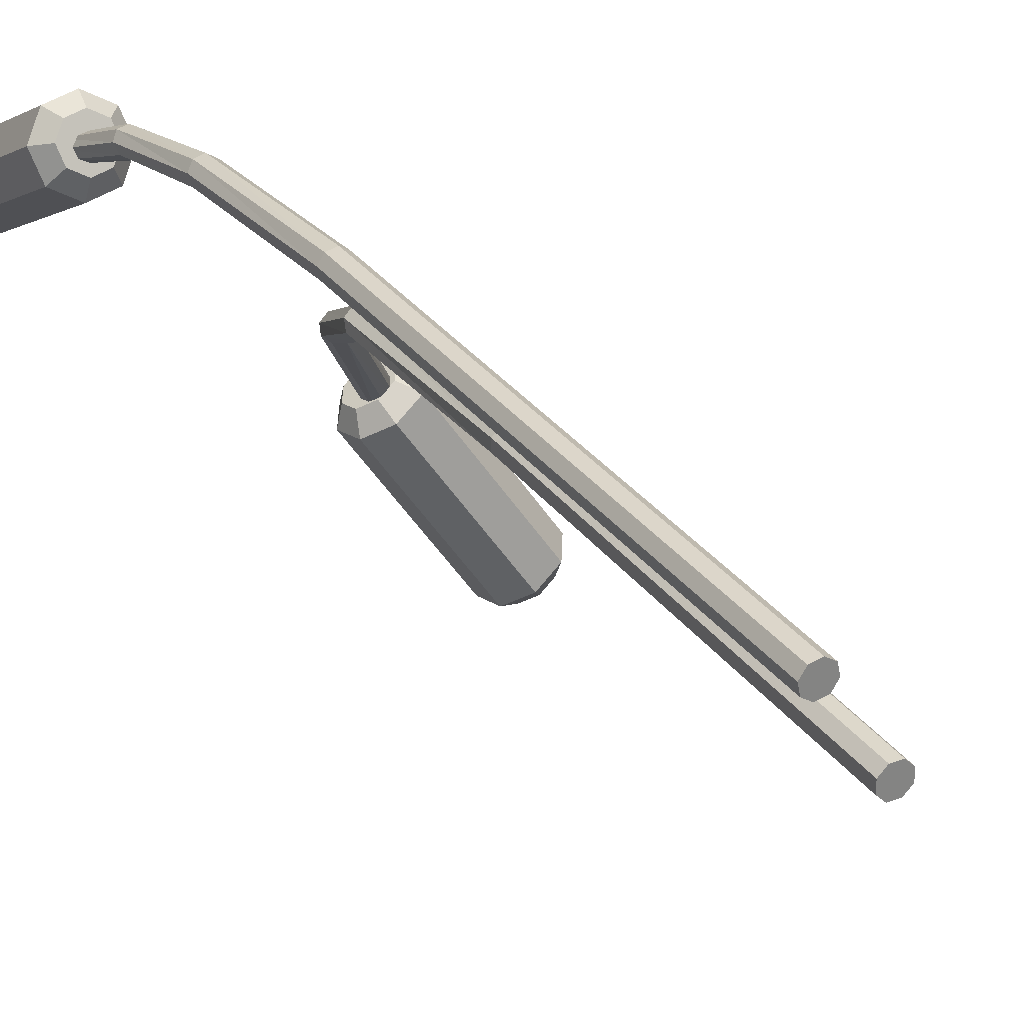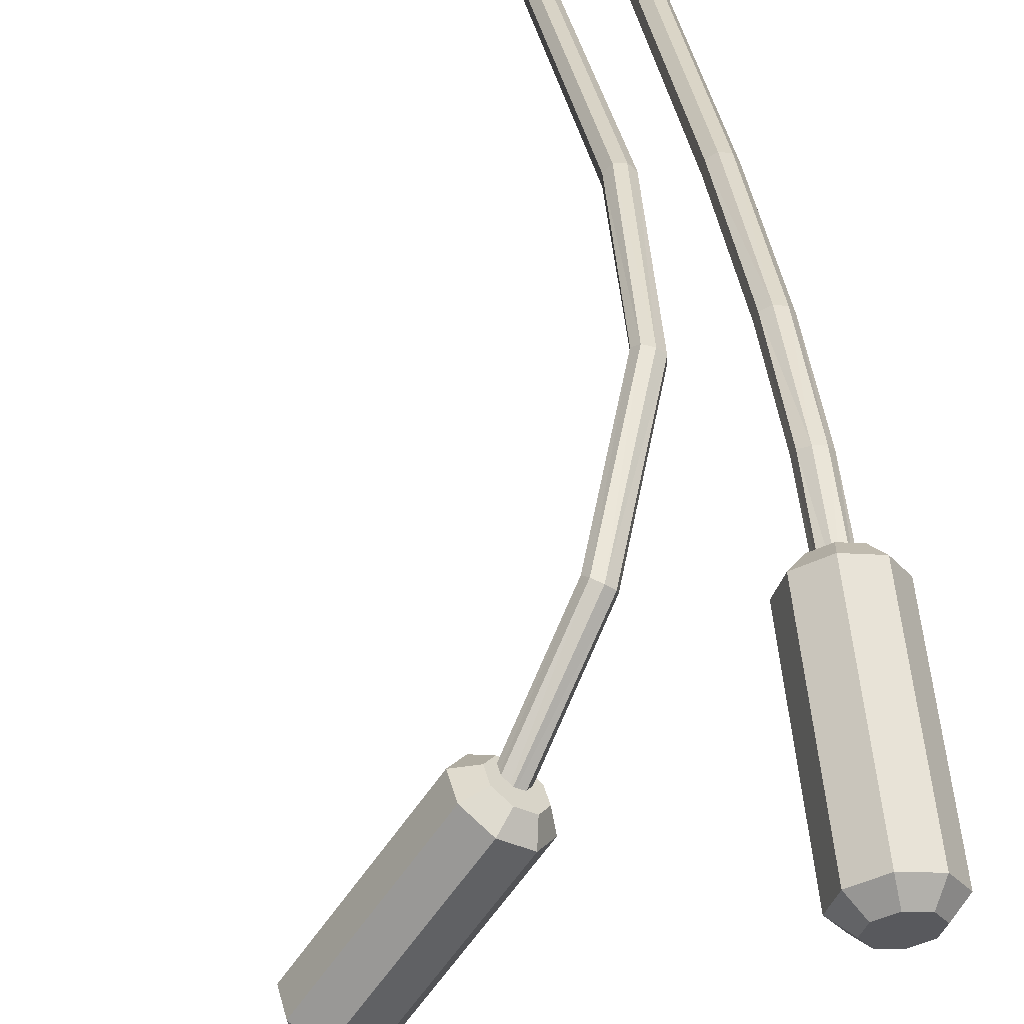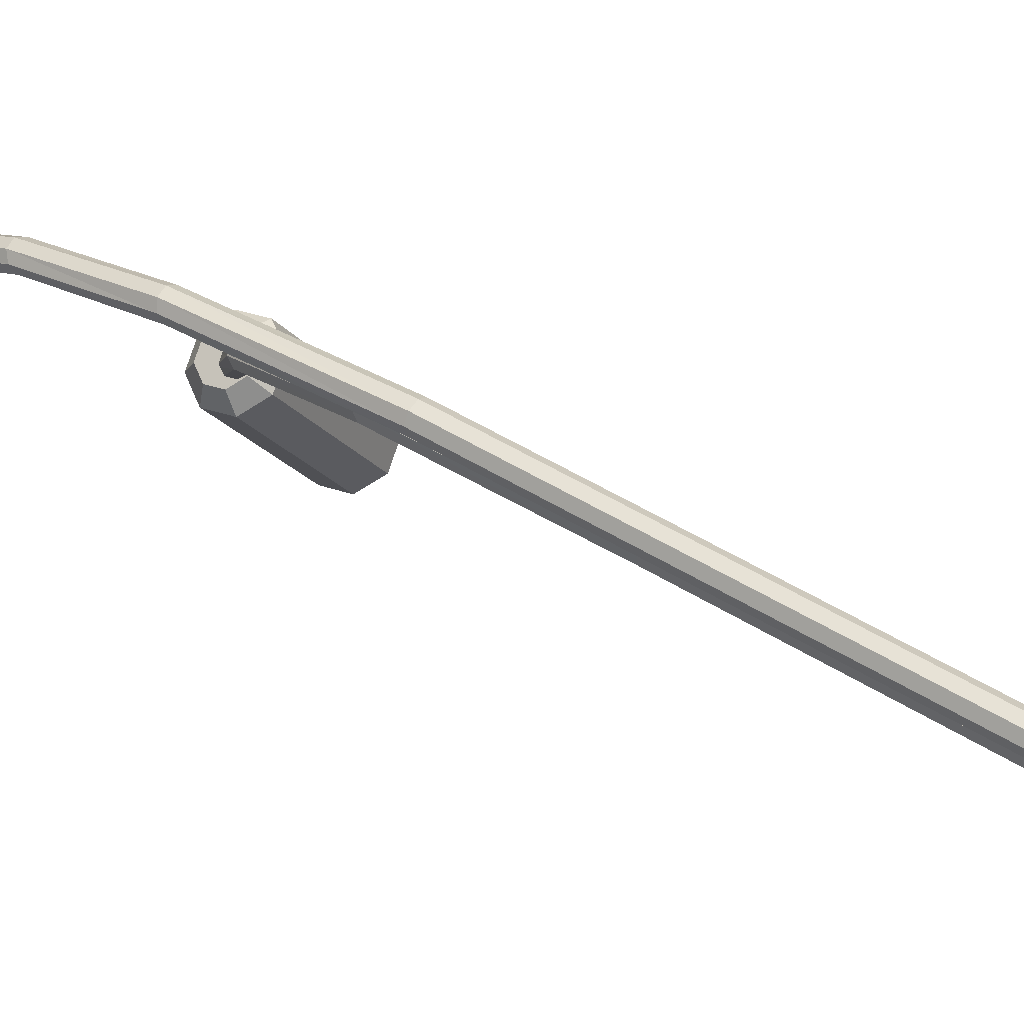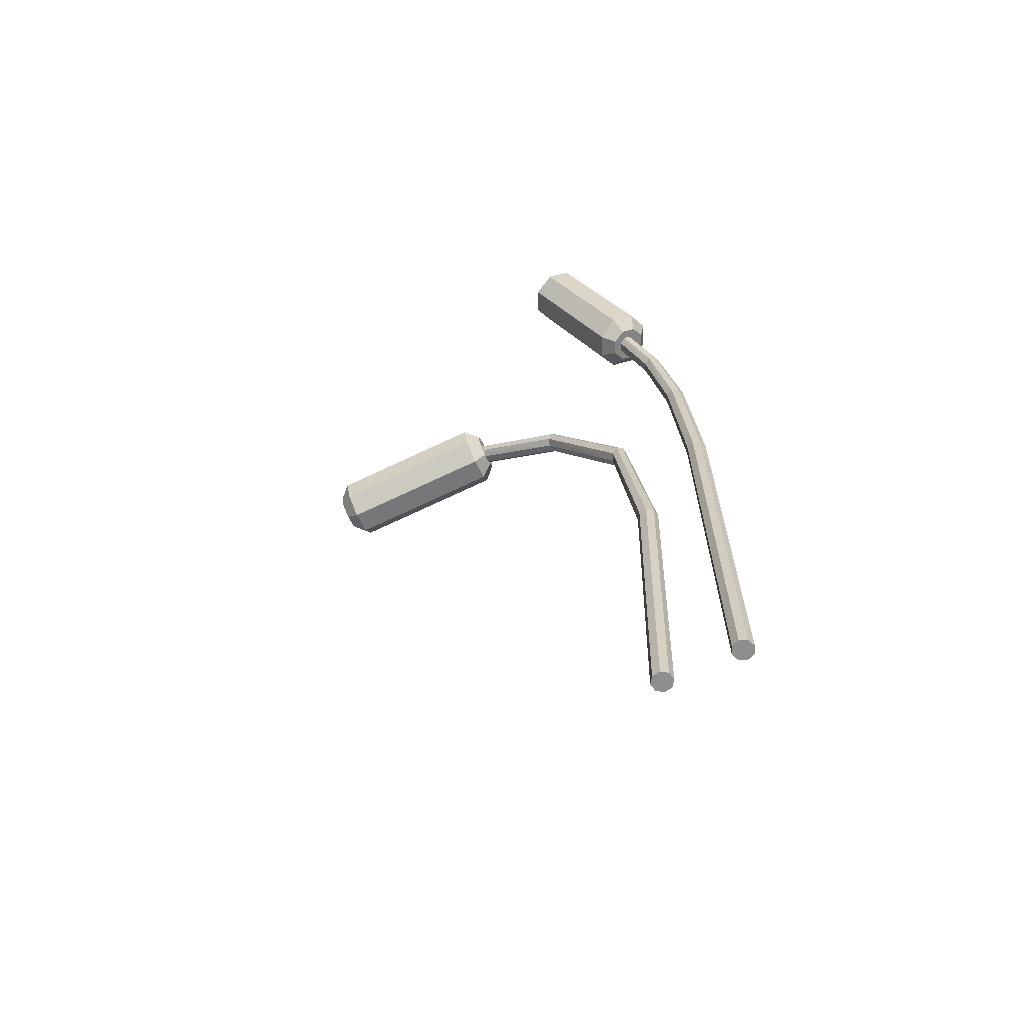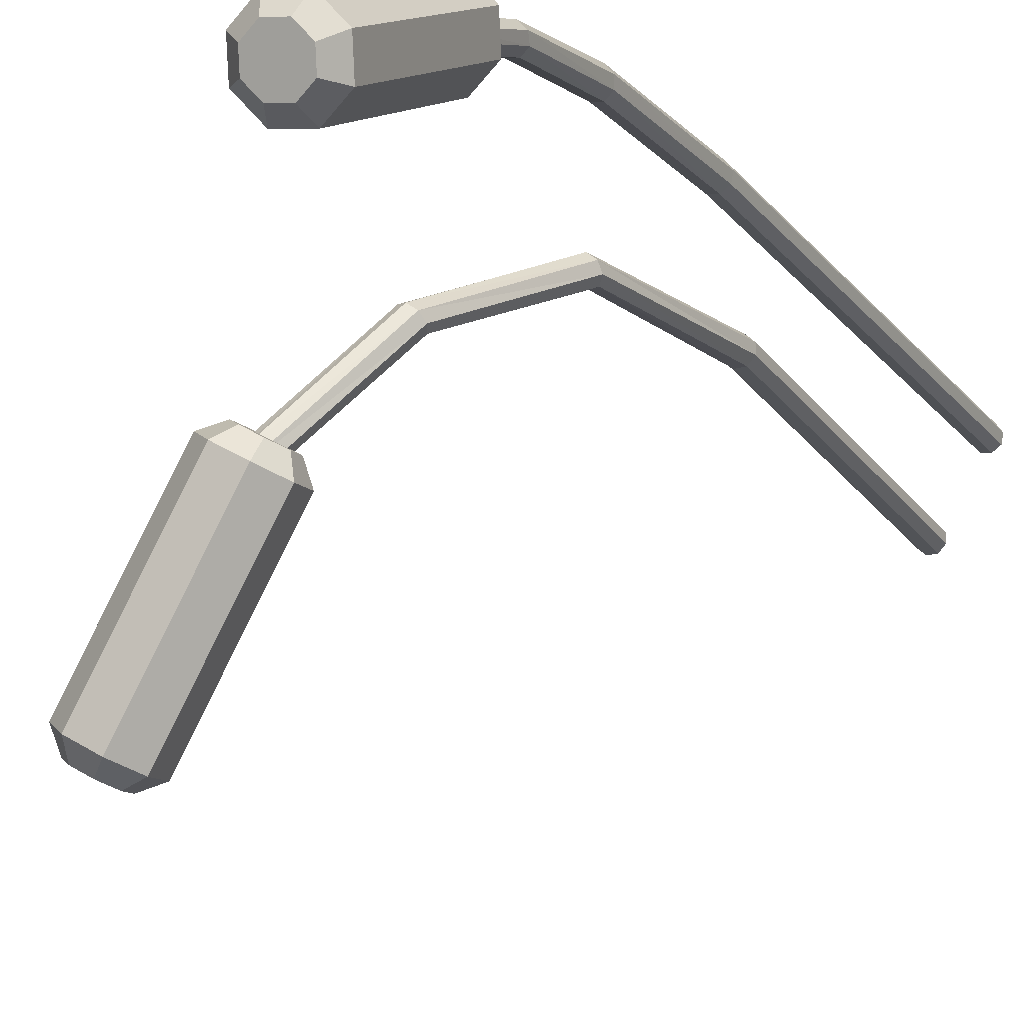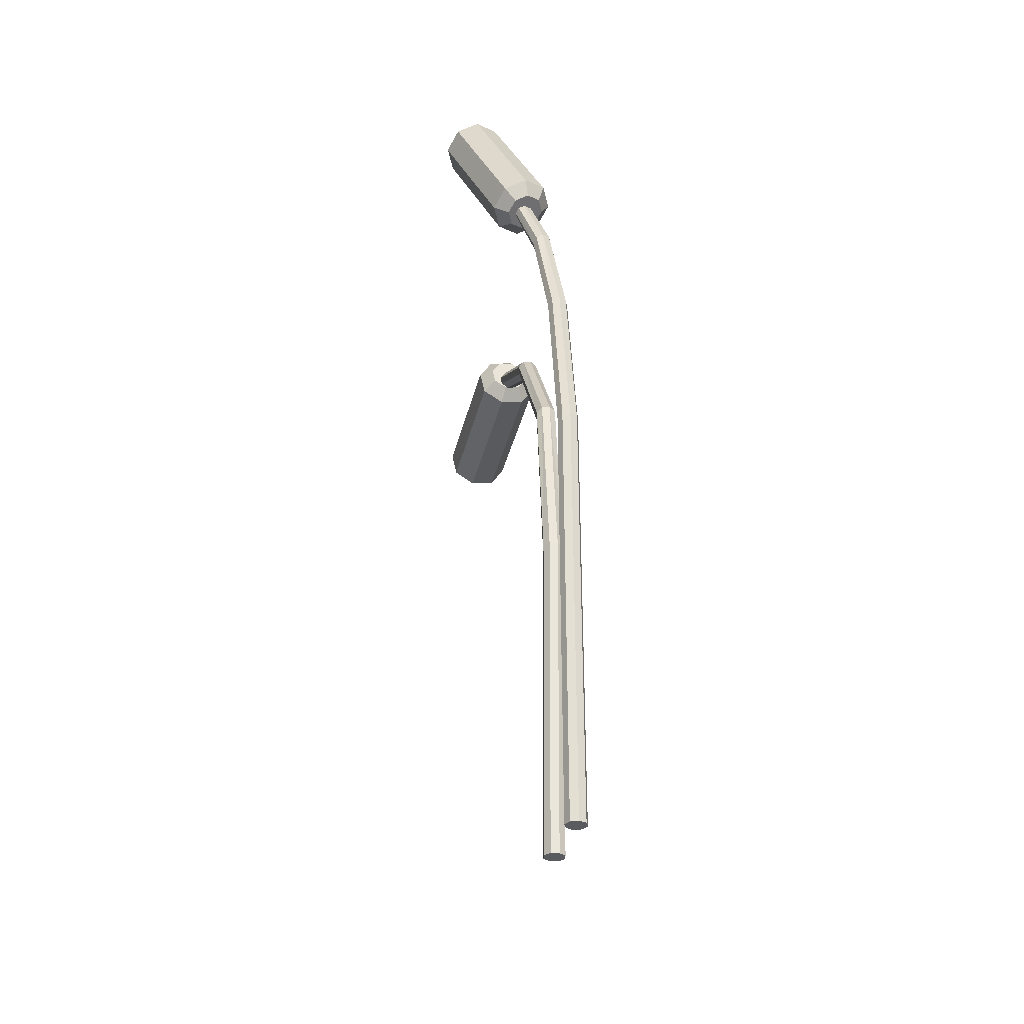
<metadata>
{"format":"obj","ext":"obj","renderer":"f3d","projection":"perspective","resolution":1024,"background":"white","views":[{"elev":29.9,"azim":-29.1,"up":"+Z"},{"elev":29.6,"azim":172.8,"up":"+Z"},{"elev":47.6,"azim":-54.7,"up":"+Z"},{"elev":-64.9,"azim":-98.6,"up":"+Y"},{"elev":-20.3,"azim":-153.4,"up":"+Z"},{"elev":-32.7,"azim":-46.6,"up":"+Y"}]}
</metadata>
<code>
o stem
v 0.02768 -0.1116 -0.04143
v 0.02768 3.464 -0.3432
v 0.04887 -0.1116 -0.00972
v 0.04887 3.491 -0.3264
v 0.04143 -0.1116 0.02768
v 0.04143 3.523 -0.3066
v 0.00972 -0.1116 0.04887
v 0.00972 3.54 -0.2954
v -0.02768 -0.1116 0.04143
v -0.02768 3.534 -0.2993
v -0.04887 -0.1116 0.00972
v -0.04887 3.507 -0.3161
v -0.04143 -0.1116 -0.02768
v -0.04143 3.476 -0.3359
v -0.00972 -0.1116 -0.04887
v -0.00972 3.458 -0.3471
v 2e-06 -0.1116 1e-05
v 2e-06 -0.1116 1e-05
v -0 3.499 -0.3212
v -0 3.499 -0.3212
v 0.02768 1.935 -0.04143
v 0.04887 1.935 -0.00972
v 0.04143 1.935 0.02768
v 0.00972 1.935 0.04887
v -0.02768 1.935 0.04143
v -0.04887 1.935 0.00972
v -0.04143 1.935 -0.02768
v -0.00972 1.935 -0.04887
v 0.02768 2.633 -0.08996
v 0.04887 2.645 -0.06065
v 0.04143 2.659 -0.02608
v 0.00972 2.667 -0.006497
v -0.02768 2.664 -0.01337
v -0.04887 2.652 -0.04268
v -0.04143 2.638 -0.07725
v -0.00972 2.63 -0.09683
v 0.02768 3.085 -0.181
v 0.04887 3.106 -0.1571
v 0.04143 3.131 -0.129
v 0.00972 3.145 -0.1131
v -0.02768 3.14 -0.1187
v -0.04887 3.119 -0.1425
v -0.04143 3.094 -0.1707
v -0.00972 3.08 -0.1866
f 13 11 18
f 2 20 16
f 37 4 2
f 38 6 4
f 39 8 6
f 41 8 40
f 42 10 41
f 44 14 43
f 43 12 42
f 2 44 37
f 20 2 4
f 4 6 19
f 19 6 8
f 8 10 20
f 10 12 19
f 12 14 20
f 14 16 19
f 20 19 16
f 19 20 14
f 12 20 19
f 10 19 20
f 18 11 9
f 9 7 17
f 17 7 5
f 5 3 18
f 3 1 17
f 1 15 18
f 15 13 17
f 17 18 15
f 18 17 1
f 3 17 18
f 5 18 17
f 21 15 1
f 27 11 13
f 28 13 15
f 11 25 9
f 9 24 7
f 7 23 5
f 5 22 3
f 3 21 1
f 29 28 21
f 27 34 26
f 28 35 27
f 26 33 25
f 25 32 24
f 23 32 31
f 22 31 30
f 21 30 29
f 37 36 29
f 35 42 34
f 36 43 35
f 34 41 33
f 33 40 32
f 31 40 39
f 30 39 38
f 29 38 37
f 37 38 4
f 38 39 6
f 39 40 8
f 41 10 8
f 42 12 10
f 44 16 14
f 43 14 12
f 2 16 44
f 20 4 19
f 19 8 20
f 17 13 18
f 18 9 17
f 21 28 15
f 27 26 11
f 28 27 13
f 11 26 25
f 9 25 24
f 7 24 23
f 5 23 22
f 3 22 21
f 29 36 28
f 27 35 34
f 28 36 35
f 26 34 33
f 25 33 32
f 23 24 32
f 22 23 31
f 21 22 30
f 37 44 36
f 35 43 42
f 36 44 43
f 34 42 41
f 33 41 40
f 31 32 40
f 30 31 39
f 29 30 38
o reed.001
v 0.04987 3.362 -0.3328
v 0.04987 4.119 -0.753
v 0.08964 3.39 -0.2807
v 0.08964 4.148 -0.701
v 0.07568 3.425 -0.2194
v 0.07568 4.182 -0.6396
v 0.01616 3.444 -0.1846
v 0.01616 4.201 -0.6048
v -0.05404 3.437 -0.1968
v -0.05404 4.194 -0.617
v -0.1507 3.467 -0.2685
v -0.09381 4.165 -0.6691
v -0.1277 3.411 -0.3693
v -0.07984 4.131 -0.7304
v -0.02997 3.379 -0.4265
v -0.02033 4.112 -0.7652
v -0.00208 3.399 -0.2648
v -0.00208 3.399 -0.2648
v -0.002085 4.156 -0.685
v -0.002085 4.156 -0.685
v 0.04987 4.119 -0.753
v 0.07568 4.182 -0.6396
v 0.08964 4.148 -0.701
v 0.08964 4.148 -0.701
v -0.05404 4.194 -0.617
v -0.05404 4.194 -0.617
v -0.09381 4.165 -0.6691
v -0.09381 4.165 -0.6691
v -0.07984 4.131 -0.7304
v -0.07984 4.131 -0.7304
v 0.01616 4.201 -0.6048
v 0.01616 4.201 -0.6048
v -0.02997 4.03 -0.7876
v -0.02033 4.112 -0.7652
v -0.002085 4.156 -0.685
v -0.002085 4.156 -0.685
v -0.002085 4.156 -0.685
v -0.002085 4.156 -0.685
v -0.002085 4.156 -0.685
v -0.002085 4.156 -0.685
v -0.07984 3.374 -0.3102
v -0.02033 3.355 -0.345
v -0.09381 3.408 -0.2488
v 0.08535 3.39 -0.4064
v 0.1507 3.438 -0.3209
v 0.08535 4.041 -0.7675
v 0.1507 4.088 -0.682
v 0.1277 3.494 -0.2201
v 0.1277 4.144 -0.5812
v -0.08535 3.514 -0.183
v -0.08535 4.165 -0.5441
v -0.1507 4.117 -0.6296
v -0.1277 4.062 -0.7304
v 0.02997 3.525 -0.163
v 0.02997 4.176 -0.5241
v -0.02033 4.112 -0.7652
f 85 87 62
f 46 83 78
f 89 90 88
f 92 91 89
f 98 93 92
f 94 99 98
f 55 95 94
f 77 57 59
f 97 55 57
f 90 59 88
f 83 46 68
f 48 50 79
f 79 50 76
f 52 54 84
f 70 72 63
f 56 74 64
f 58 60 81
f 82 80 100
f 80 82 73
f 71 82 80
f 69 80 82
f 62 87 53
f 53 51 61
f 61 51 49
f 49 47 62
f 47 45 61
f 45 86 62
f 86 85 61
f 61 62 86
f 62 61 45
f 47 61 62
f 49 62 61
f 68 65 67
f 50 67 66
f 72 69 71
f 74 71 73
f 76 66 75
f 46 100 65
f 54 75 69
f 60 73 100
f 79 75 80
f 78 82 100
f 81 100 80
f 52 82 75
f 64 73 82
f 58 80 73
f 63 71 80
f 83 67 82
f 48 80 67
f 56 82 71
f 84 69 82
f 70 80 69
f 57 86 59
f 55 85 57
f 88 47 89
f 90 67 65
f 92 47 49
f 93 67 91
f 55 53 87
f 96 69 95
f 59 45 88
f 96 73 71
f 98 49 51
f 99 66 93
f 94 51 53
f 77 65 100
f 95 75 99
f 97 100 73
f 89 91 90
f 92 93 91
f 98 99 93
f 94 95 99
f 55 96 95
f 77 97 57
f 97 96 55
f 90 77 59
f 82 67 80
f 80 75 82
f 61 85 62
f 62 53 61
f 68 46 65
f 50 48 67
f 72 70 69
f 74 56 71
f 76 50 66
f 46 78 100
f 54 52 75
f 60 58 73
f 79 76 75
f 78 83 82
f 81 60 100
f 52 84 82
f 64 74 73
f 58 81 80
f 63 72 71
f 83 68 67
f 48 79 80
f 56 64 82
f 84 54 69
f 70 63 80
f 57 85 86
f 55 87 85
f 88 45 47
f 90 91 67
f 92 89 47
f 93 66 67
f 55 94 53
f 96 71 69
f 59 86 45
f 96 97 73
f 98 92 49
f 99 75 66
f 94 98 51
f 77 90 65
f 95 69 75
f 97 77 100
o stem.001
v 0.2396 -0.1116 -0.3158
v 0.7487 3.069 -1.101
v 0.2401 -0.1116 -0.2777
v 0.7667 3.101 -1.09
v 0.2135 -0.1116 -0.2504
v 0.7607 3.138 -1.095
v 0.1754 -0.1116 -0.2498
v 0.7342 3.159 -1.112
v 0.1481 -0.1116 -0.2764
v 0.7028 3.152 -1.132
v 0.1475 -0.1116 -0.3146
v 0.6848 3.12 -1.144
v 0.1741 -0.1116 -0.3419
v 0.6908 3.083 -1.139
v 0.2122 -0.1116 -0.3424
v 0.7172 3.061 -1.122
v 0.1938 -0.1116 -0.2961
v 0.1938 -0.1116 -0.2961
v 0.7257 3.11 -1.117
v 0.7257 3.11 -1.117
v 0.2128 1.406 -0.2745
v 0.2133 1.406 -0.2363
v 0.1867 1.406 -0.209
v 0.1486 1.406 -0.2084
v 0.1212 1.406 -0.235
v 0.1207 1.406 -0.2732
v 0.1473 1.406 -0.3005
v 0.1854 1.406 -0.301
v 0.262 2.213 -0.3504
v 0.2667 2.234 -0.3187
v 0.245 2.258 -0.2989
v 0.2096 2.272 -0.3027
v 0.1813 2.267 -0.3278
v 0.1766 2.246 -0.3595
v 0.1983 2.222 -0.3793
v 0.2337 2.208 -0.3755
v 0.4528 2.755 -0.6448
v 0.4622 2.782 -0.6205
v 0.4462 2.815 -0.6094
v 0.414 2.834 -0.6181
v 0.3846 2.827 -0.6414
v 0.3751 2.799 -0.6658
v 0.3912 2.767 -0.6768
v 0.4233 2.748 -0.6682
f 113 111 118
f 102 120 116
f 137 104 102
f 138 106 104
f 139 108 106
f 141 108 140
f 142 110 141
f 144 114 143
f 143 112 142
f 102 144 137
f 120 102 104
f 104 106 119
f 119 106 108
f 108 110 120
f 110 112 119
f 112 114 120
f 114 116 119
f 120 119 116
f 119 120 114
f 112 120 119
f 110 119 120
f 118 111 109
f 109 107 117
f 117 107 105
f 105 103 118
f 103 101 117
f 101 115 118
f 115 113 117
f 117 118 115
f 118 117 101
f 103 117 118
f 105 118 117
f 101 128 115
f 127 111 113
f 128 113 115
f 109 126 125
f 107 125 124
f 107 123 105
f 105 122 103
f 103 121 101
f 129 128 121
f 127 134 126
f 128 135 127
f 126 133 125
f 125 132 124
f 123 132 131
f 122 131 130
f 121 130 129
f 137 136 129
f 135 142 134
f 136 143 135
f 134 141 133
f 133 140 132
f 131 140 139
f 130 139 138
f 129 138 137
f 137 138 104
f 138 139 106
f 139 140 108
f 141 110 108
f 142 112 110
f 144 116 114
f 143 114 112
f 102 116 144
f 120 104 119
f 119 108 120
f 117 113 118
f 118 109 117
f 101 121 128
f 127 126 111
f 128 127 113
f 109 111 126
f 107 109 125
f 107 124 123
f 105 123 122
f 103 122 121
f 129 136 128
f 127 135 134
f 128 136 135
f 126 134 133
f 125 133 132
f 123 124 132
f 122 123 131
f 121 122 130
f 137 144 136
f 135 143 142
f 136 144 143
f 134 142 141
f 133 141 140
f 131 132 140
f 130 131 139
f 129 130 138
o reed.002
v 0.6874 2.989 -0.9661
v 1.157 2.915 -1.69
v 0.7235 3.049 -0.9487
v 1.193 2.975 -1.673
v 0.7151 3.119 -0.9614
v 1.184 3.045 -1.685
v 0.667 3.158 -0.9966
v 1.136 3.084 -1.721
v 0.6074 3.144 -1.034
v 1.077 3.07 -1.758
v 0.5571 3.091 -1.134
v 1.04 3.011 -1.775
v 0.571 2.976 -1.113
v 1.049 2.941 -1.762
v 0.65 2.911 -1.055
v 1.097 2.902 -1.727
v 0.6474 3.067 -0.9999
v 0.6474 3.067 -0.9999
v 1.117 2.993 -1.724
v 1.117 2.993 -1.724
v 1.157 2.915 -1.69
v 1.184 3.045 -1.685
v 1.193 2.975 -1.673
v 1.193 2.975 -1.673
v 1.077 3.07 -1.758
v 1.077 3.07 -1.758
v 1.04 3.011 -1.775
v 1.04 3.011 -1.775
v 1.049 2.941 -1.762
v 1.049 2.941 -1.762
v 1.136 3.084 -1.721
v 1.136 3.084 -1.721
v 1.053 2.848 -1.677
v 1.097 2.902 -1.727
v 1.117 2.993 -1.724
v 1.117 2.993 -1.724
v 1.117 2.993 -1.724
v 1.117 2.993 -1.724
v 1.117 2.993 -1.724
v 1.117 2.993 -1.724
v 0.5797 3.015 -1.038
v 0.6278 2.976 -1.003
v 0.5713 3.085 -1.051
v 0.7478 2.934 -0.9941
v 0.8072 3.031 -0.9656
v 1.151 2.87 -1.616
v 1.21 2.968 -1.588
v 0.7933 3.146 -0.9863
v 1.196 3.083 -1.608
v 0.6165 3.189 -1.105
v 1.02 3.125 -1.727
v 0.9603 3.028 -1.756
v 0.9741 2.913 -1.735
v 0.7143 3.211 -1.044
v 1.117 3.148 -1.666
v 1.097 2.902 -1.727
f 185 187 162
f 146 183 178
f 189 190 188
f 192 191 189
f 198 193 192
f 194 199 198
f 155 195 194
f 177 157 159
f 197 155 157
f 190 159 188
f 183 146 168
f 148 150 179
f 179 150 176
f 152 154 184
f 170 172 163
f 156 174 164
f 158 160 181
f 182 180 200
f 180 182 173
f 171 182 180
f 169 180 182
f 162 187 153
f 153 151 161
f 161 151 149
f 149 147 162
f 147 145 161
f 145 186 162
f 186 185 161
f 161 162 186
f 162 161 145
f 147 161 162
f 149 162 161
f 168 165 167
f 150 167 166
f 172 169 171
f 174 171 173
f 176 166 175
f 146 200 165
f 154 175 169
f 160 173 200
f 179 175 180
f 178 182 200
f 181 200 180
f 152 182 175
f 164 173 182
f 158 180 173
f 163 171 180
f 183 167 182
f 148 180 167
f 156 182 171
f 184 169 182
f 170 180 169
f 157 186 159
f 155 185 157
f 188 147 189
f 190 167 165
f 192 147 149
f 193 167 191
f 155 153 187
f 196 169 195
f 159 145 188
f 196 173 171
f 198 149 151
f 199 166 193
f 194 151 153
f 177 165 200
f 195 175 199
f 197 200 173
f 189 191 190
f 192 193 191
f 198 199 193
f 194 195 199
f 155 196 195
f 177 197 157
f 197 196 155
f 190 177 159
f 182 167 180
f 180 175 182
f 161 185 162
f 162 153 161
f 168 146 165
f 150 148 167
f 172 170 169
f 174 156 171
f 176 150 166
f 146 178 200
f 154 152 175
f 160 158 173
f 179 176 175
f 178 183 182
f 181 160 200
f 152 184 182
f 164 174 173
f 158 181 180
f 163 172 171
f 183 168 167
f 148 179 180
f 156 164 182
f 184 154 169
f 170 163 180
f 157 185 186
f 155 187 185
f 188 145 147
f 190 191 167
f 192 189 147
f 193 166 167
f 155 194 153
f 196 171 169
f 159 186 145
f 196 197 173
f 198 192 149
f 199 175 166
f 194 198 151
f 177 190 165
f 195 169 175
f 197 177 200

</code>
